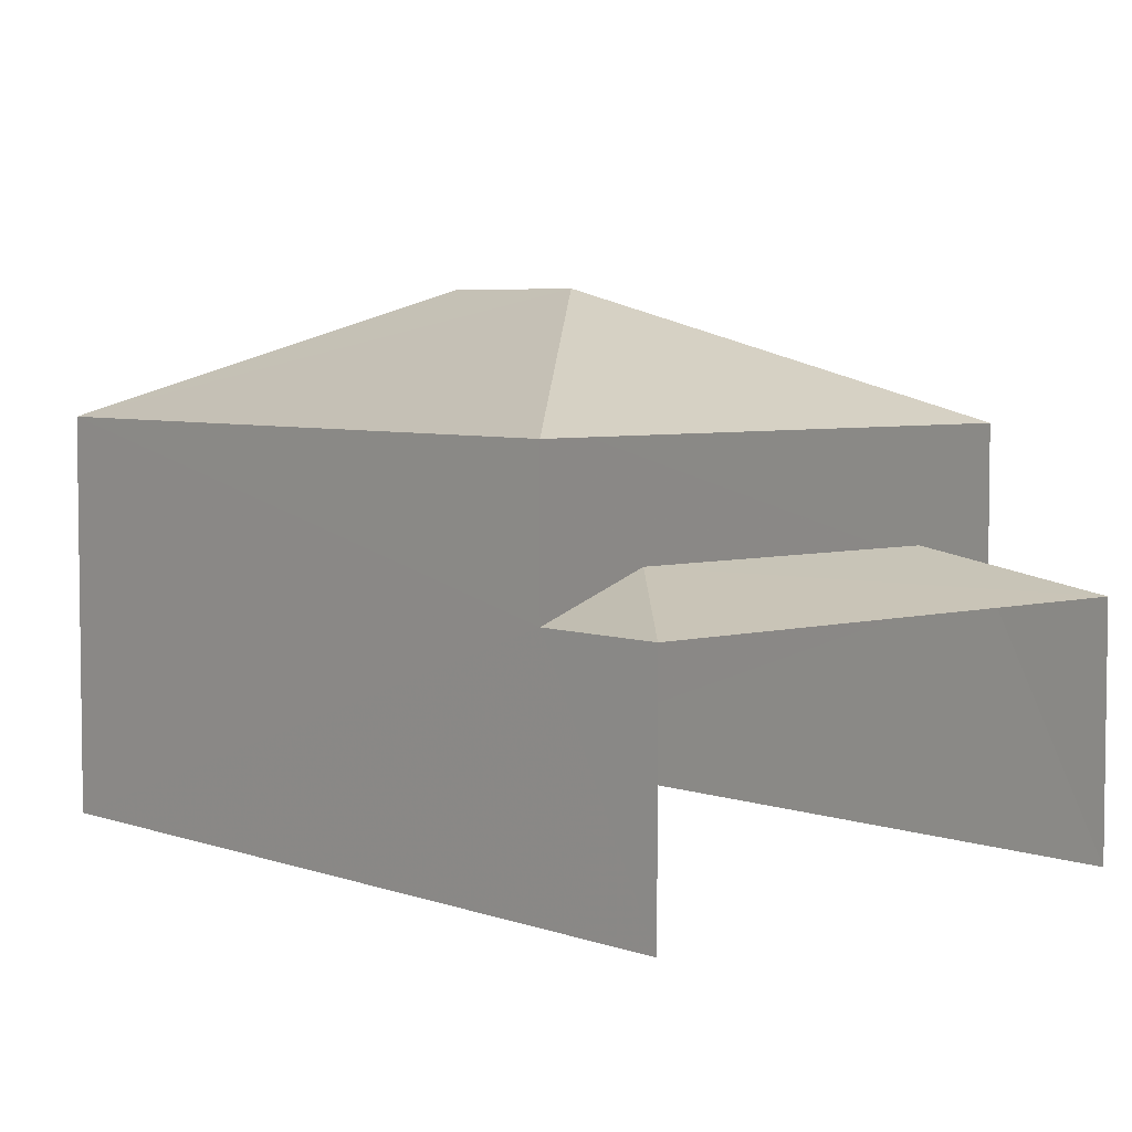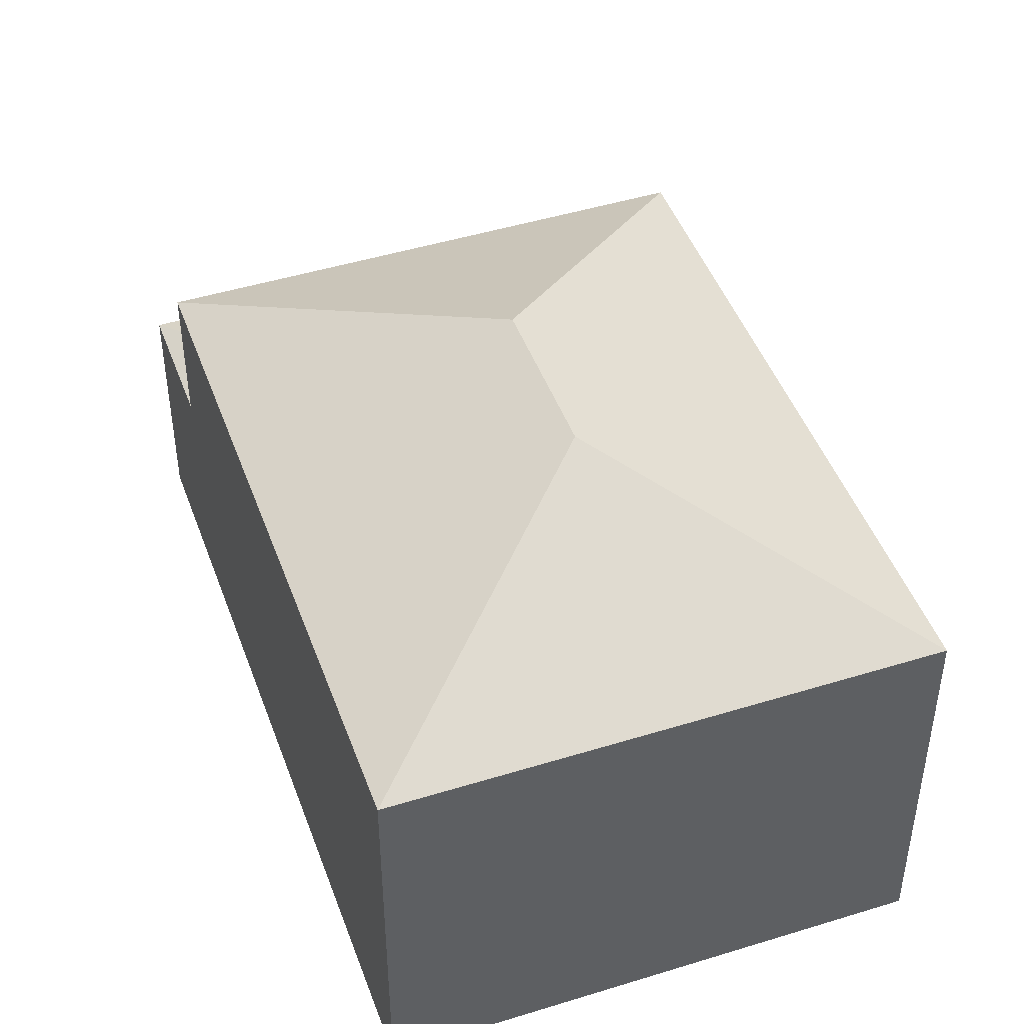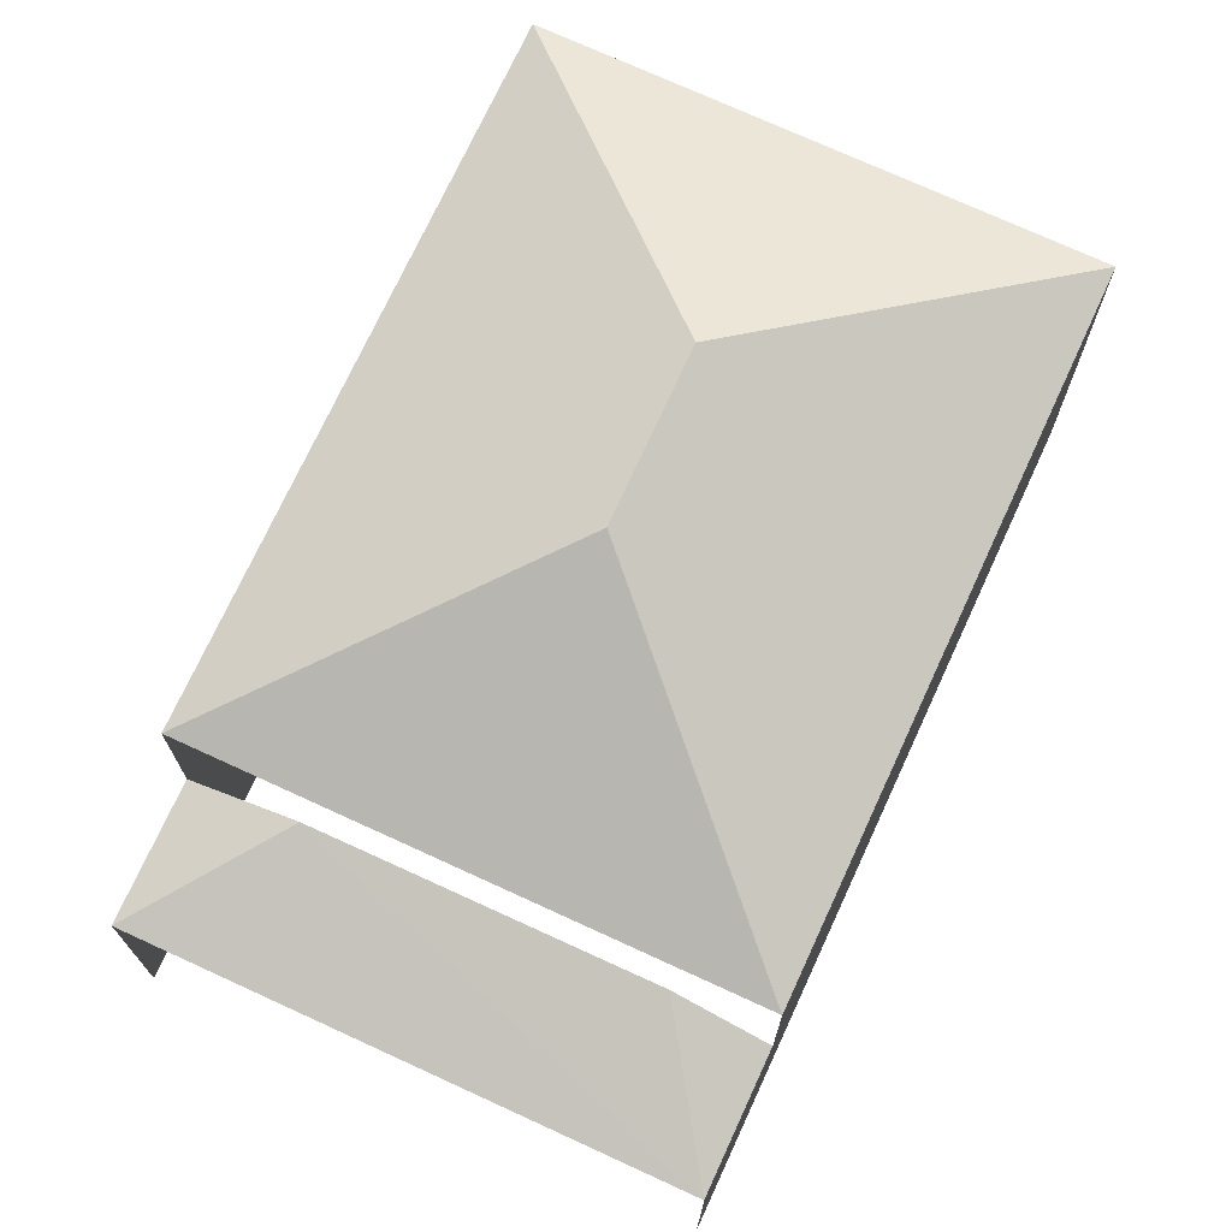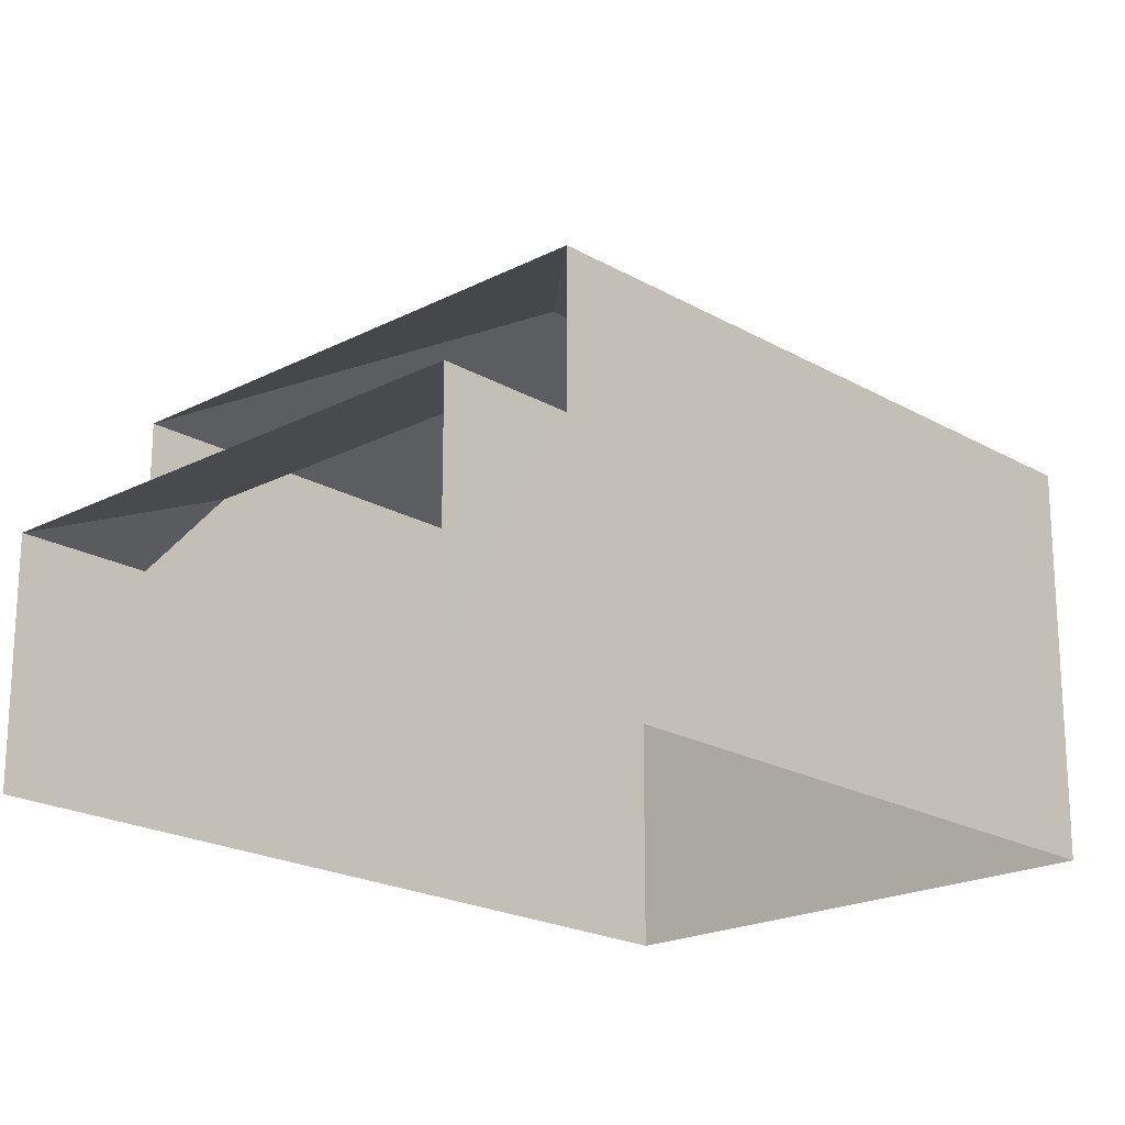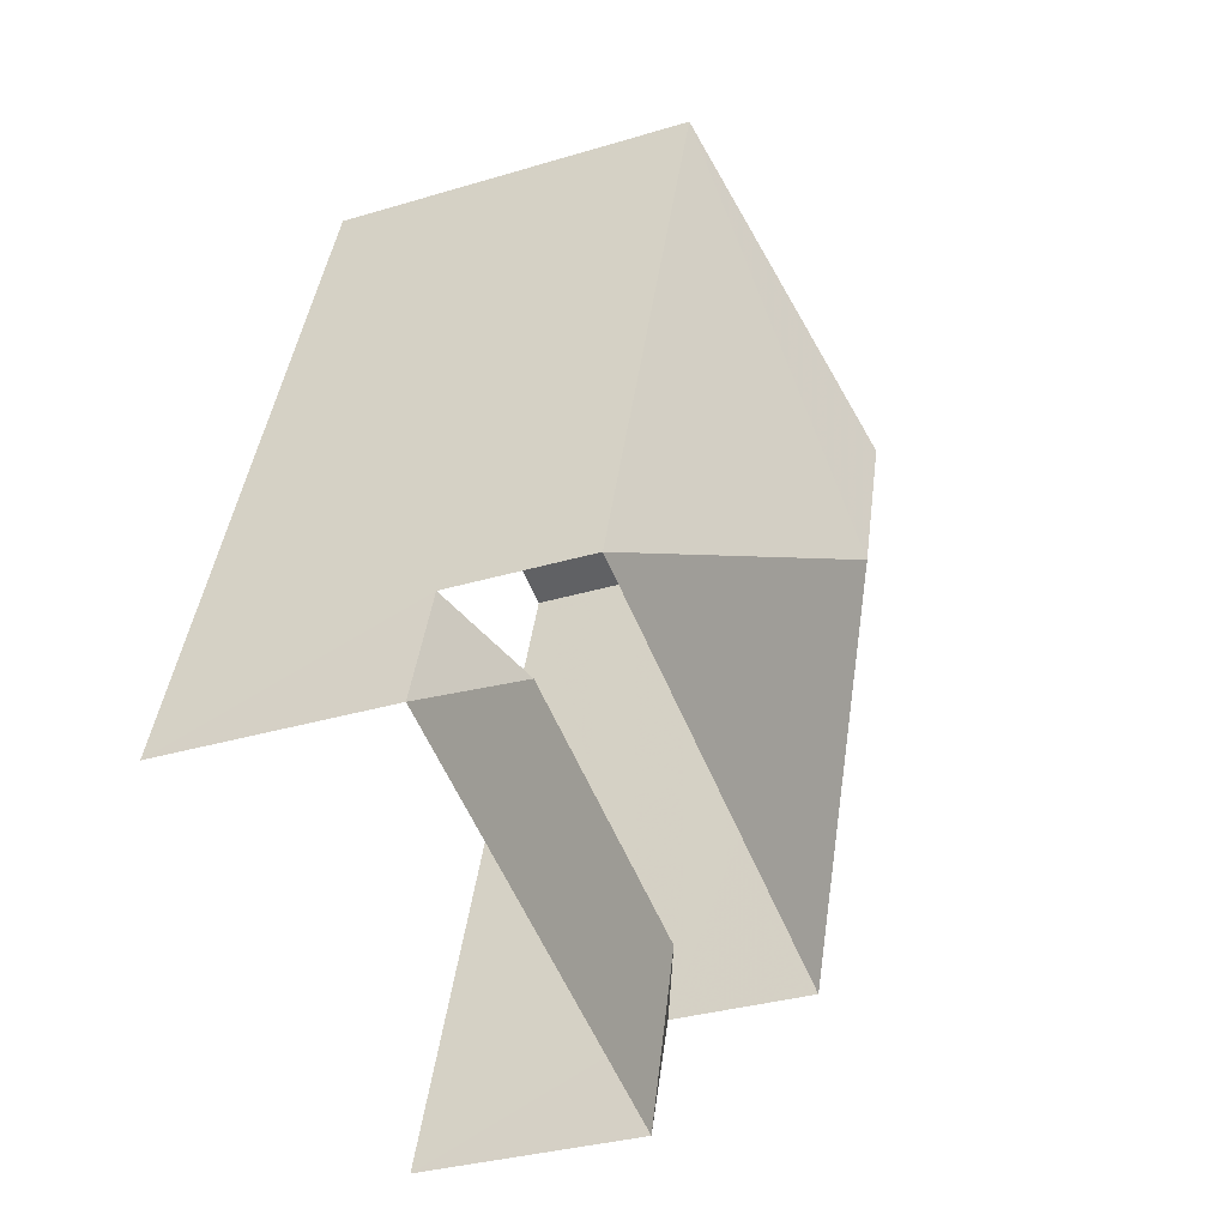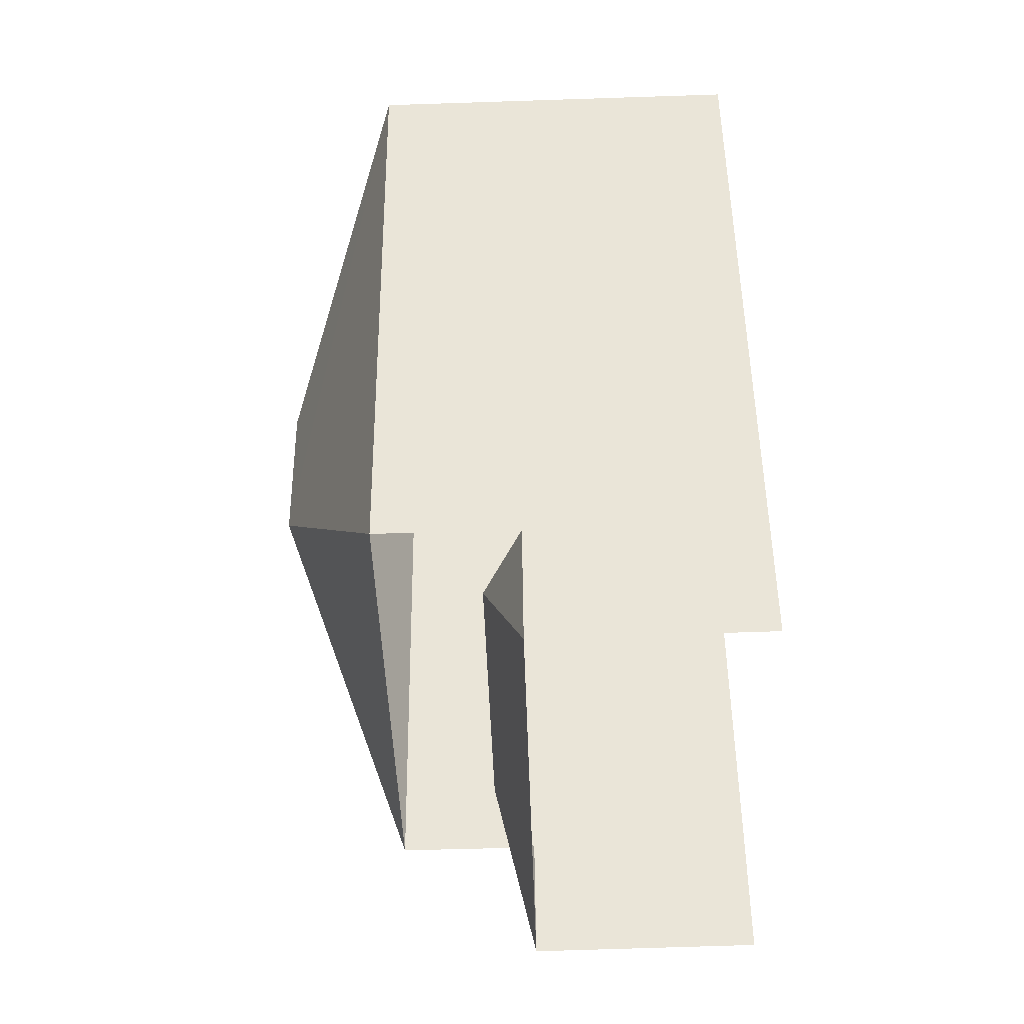
<metadata>
{"format":"obj","ext":"obj","renderer":"f3d","projection":"perspective","resolution":1024,"background":"white","views":[{"elev":5.0,"azim":-59.5,"up":"+Z"},{"elev":46.3,"azim":141.9,"up":"+Z"},{"elev":72.9,"azim":6.2,"up":"+Z"},{"elev":-20.3,"azim":24.9,"up":"+Z"},{"elev":-32.7,"azim":-67.3,"up":"+Y"},{"elev":-61.7,"azim":91.8,"up":"+Y"}]}
</metadata>
<code>
v -2.244e+05 -1.281e+05 14.72
v -2.244e+05 -1.281e+05 14.72
v -2.244e+05 -1.281e+05 14.72
v -2.244e+05 -1.281e+05 14.72
v -2.244e+05 -1.281e+05 18.86
v -2.244e+05 -1.281e+05 18.25
v -2.244e+05 -1.281e+05 18.25
v -2.244e+05 -1.281e+05 18.86
v -2.244e+05 -1.281e+05 22.21
v -2.244e+05 -1.281e+05 20.42
v -2.244e+05 -1.281e+05 20.42
v -2.244e+05 -1.281e+05 20.42
v -2.244e+05 -1.281e+05 22.21
v -2.244e+05 -1.281e+05 20.42
v -2.244e+05 -1.281e+05 18.25
v -2.244e+05 -1.281e+05 18.25
f 1 2 3
f 4 1 3
f 5 14 12
f 12 16 5
f 15 14 8
f 8 14 5
f 7 1 4
f 7 6 1
f 5 6 7
f 8 5 7
f 9 10 11
f 11 12 13
f 9 11 13
f 13 12 14
f 13 10 9
f 13 14 10
f 15 8 7
f 16 6 5
f 12 11 16
f 11 2 16
f 16 1 6
f 16 2 1
f 11 3 2
f 11 10 3
f 10 15 3
f 3 15 4
f 10 14 15
f 4 15 7

</code>
